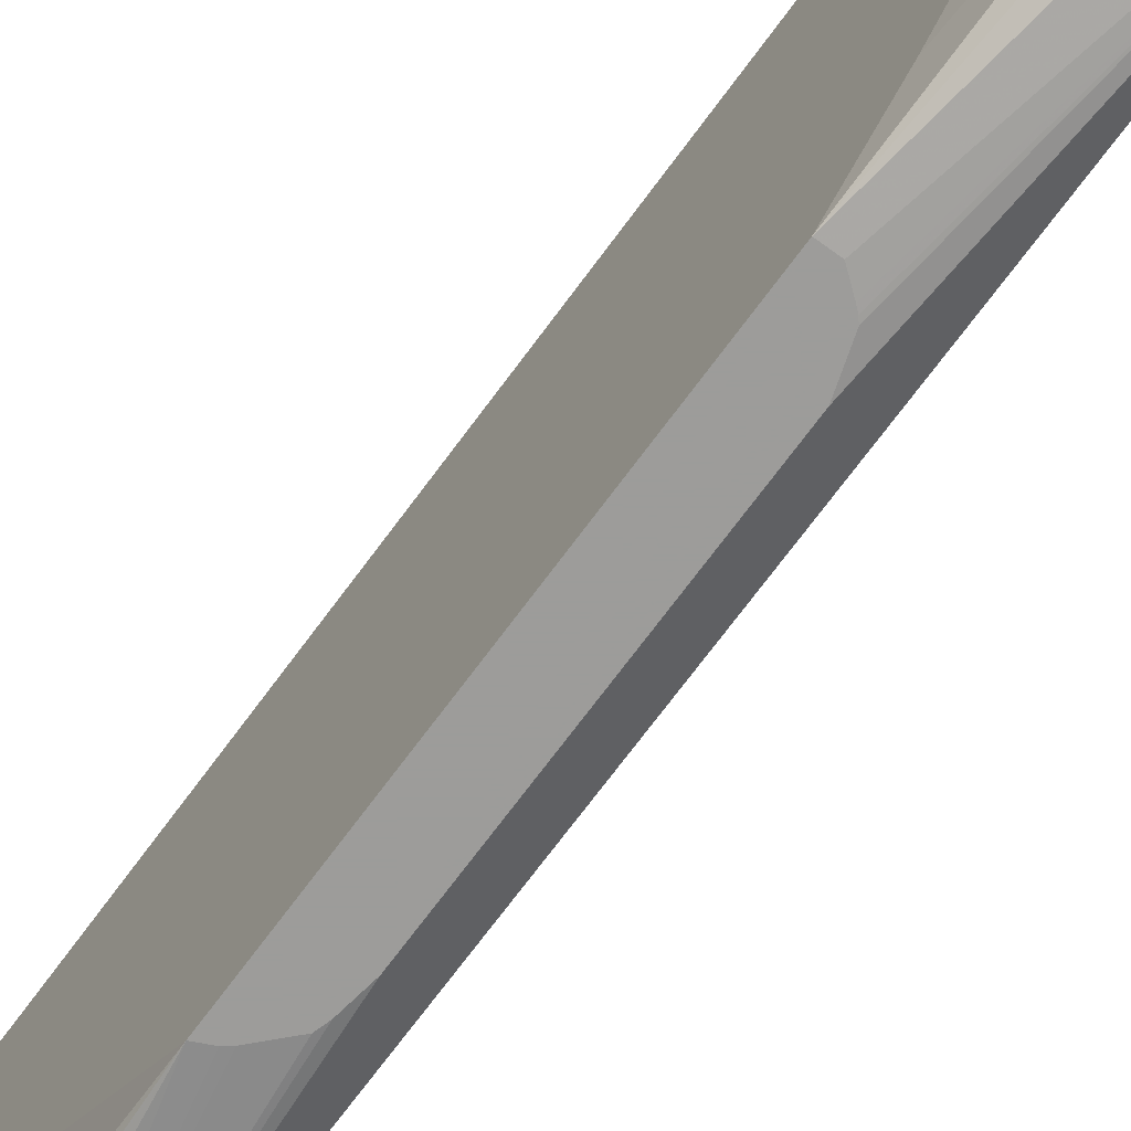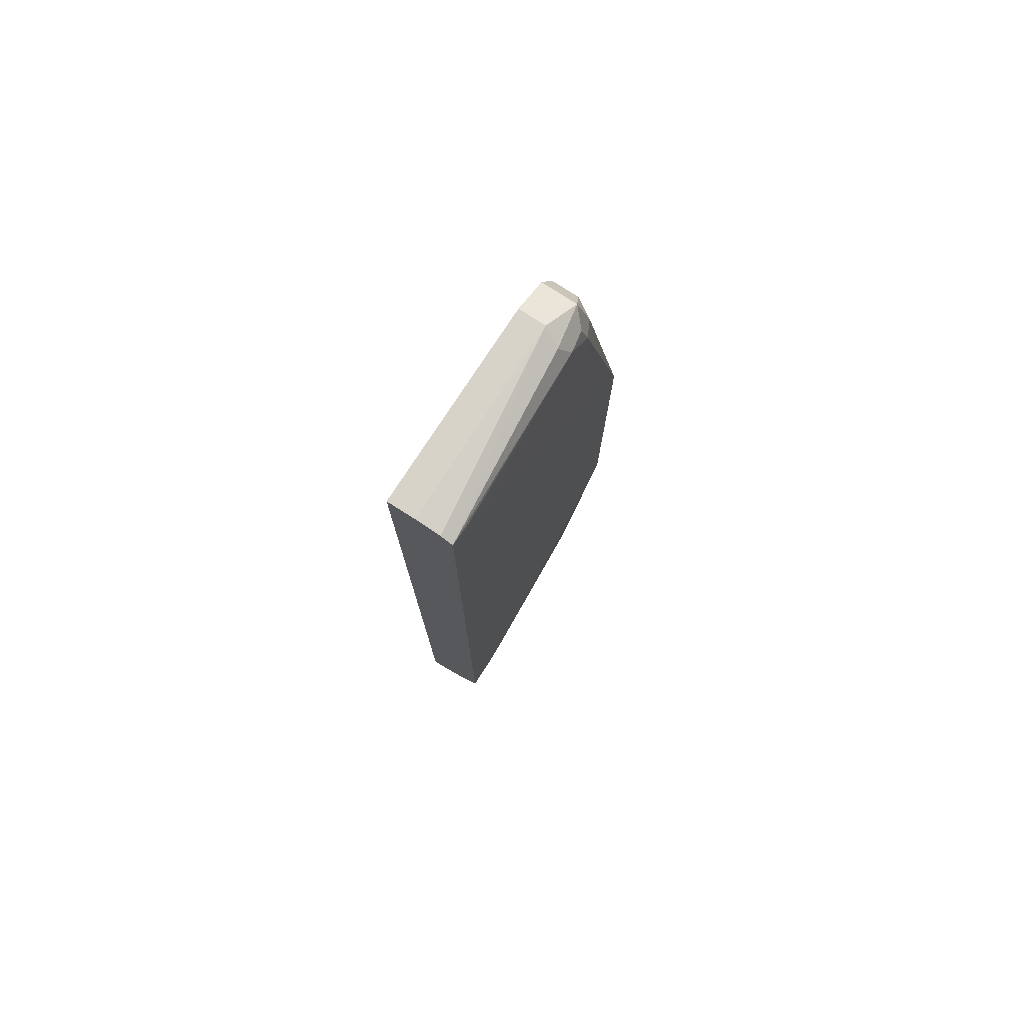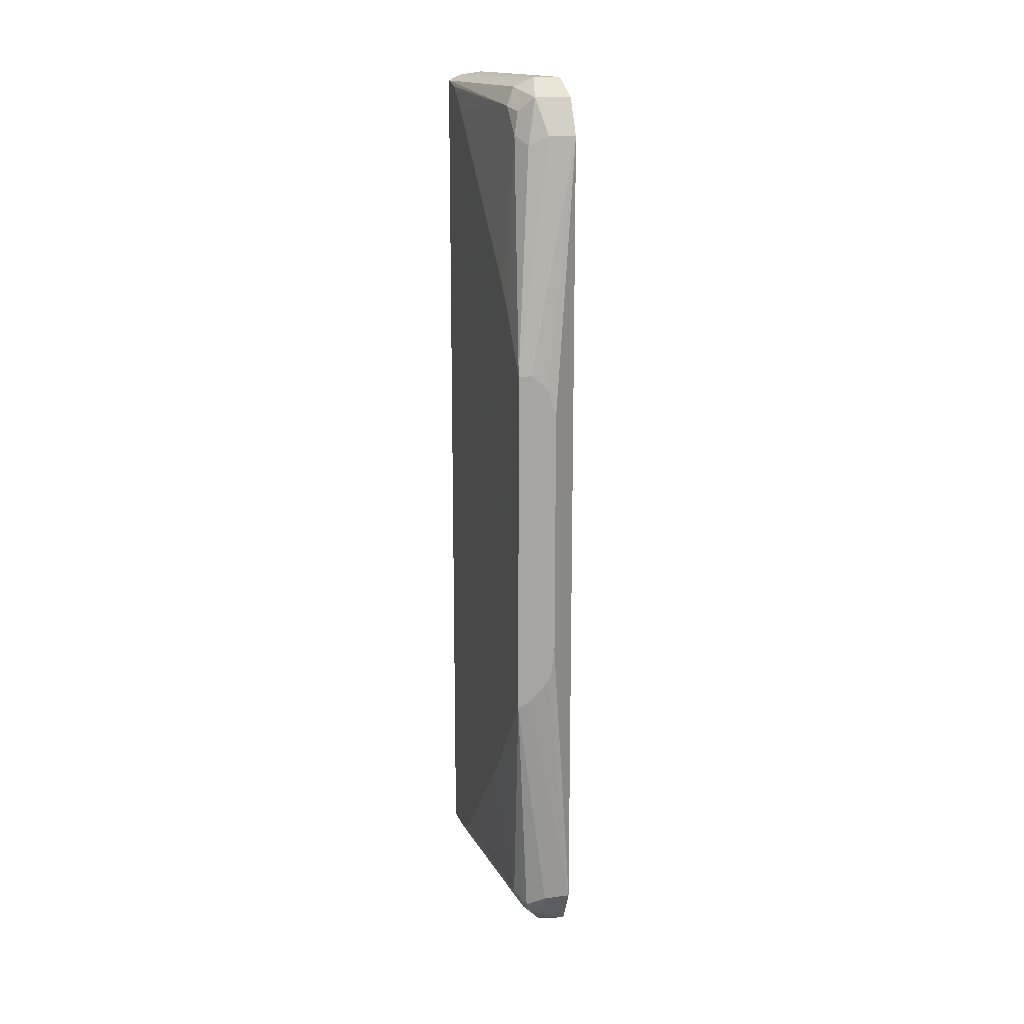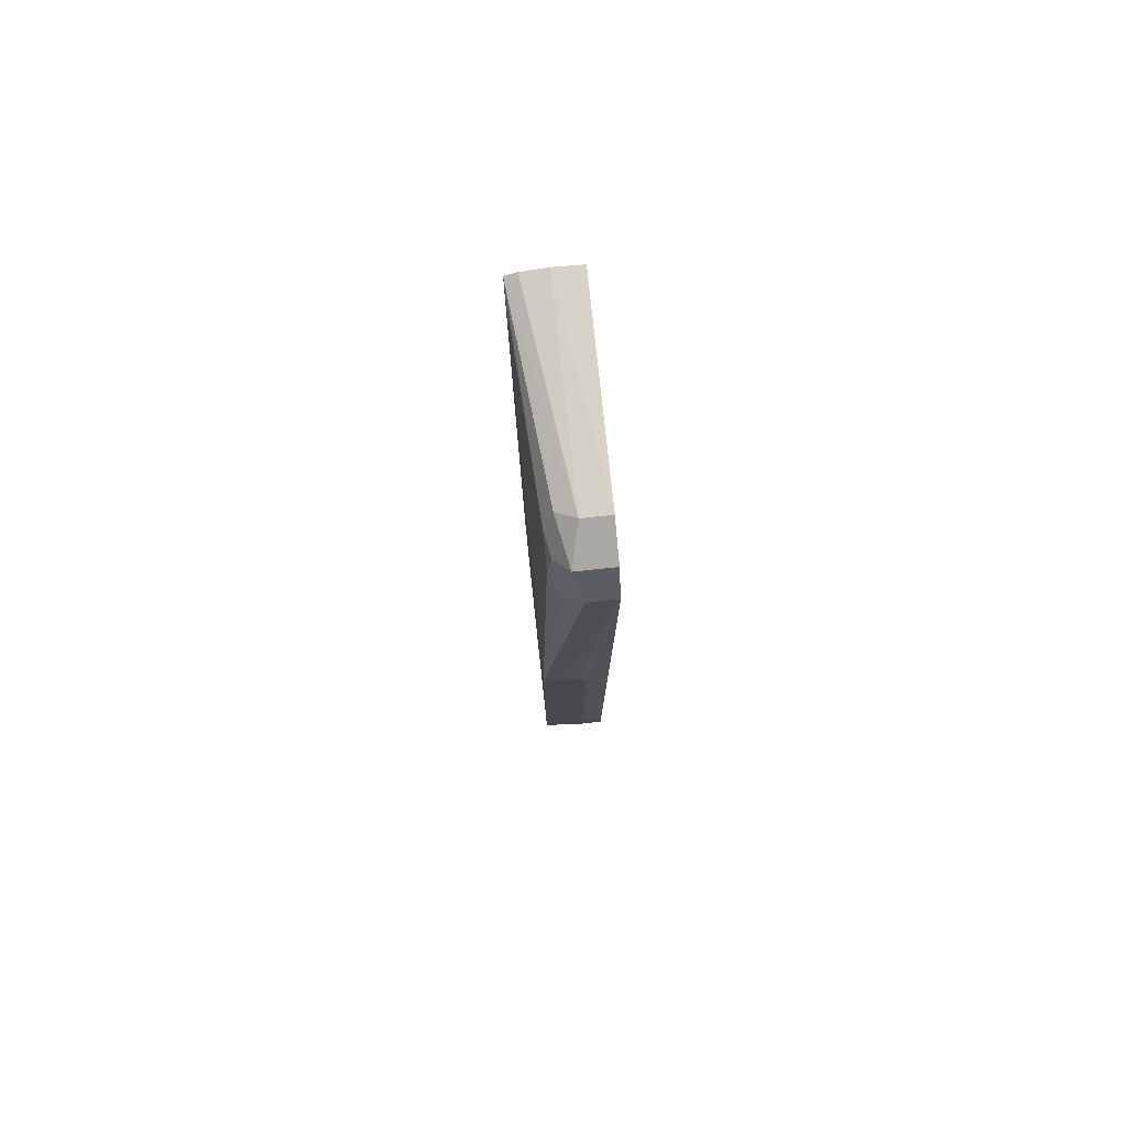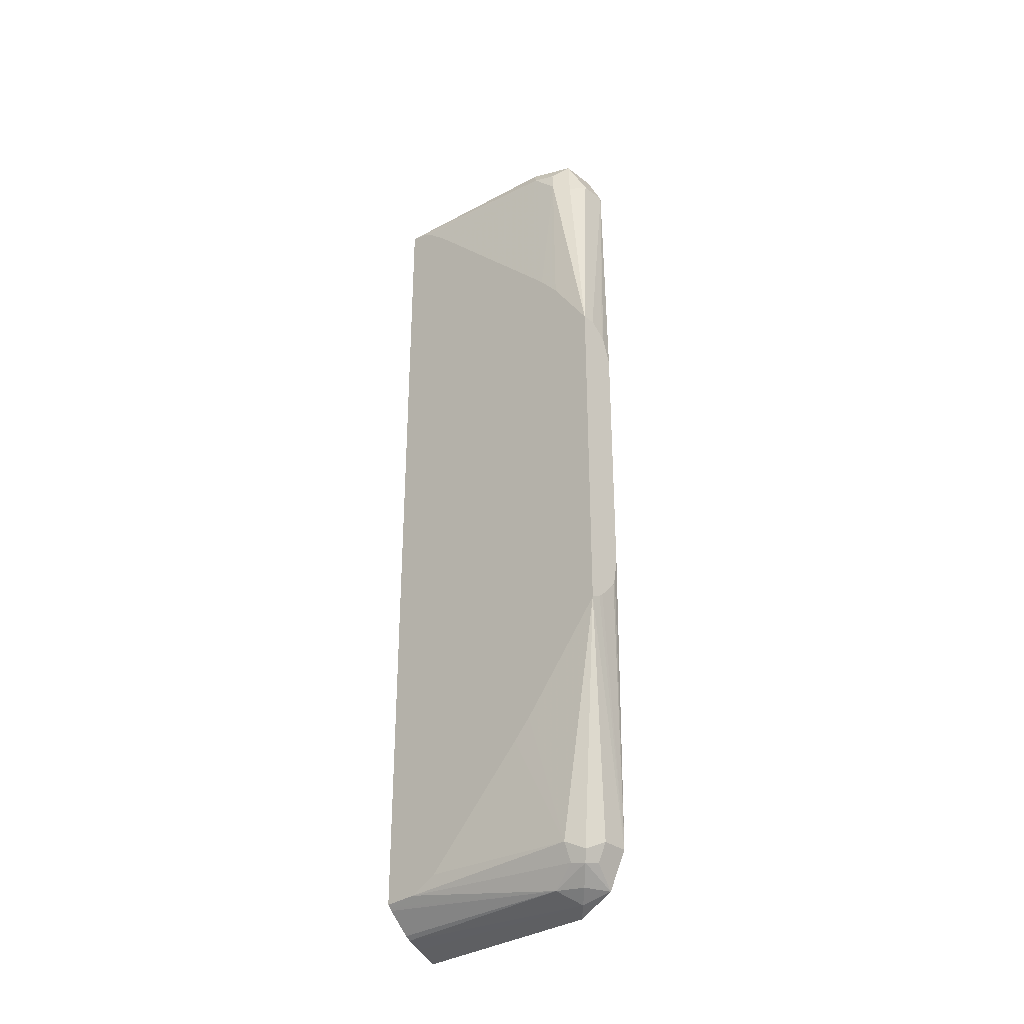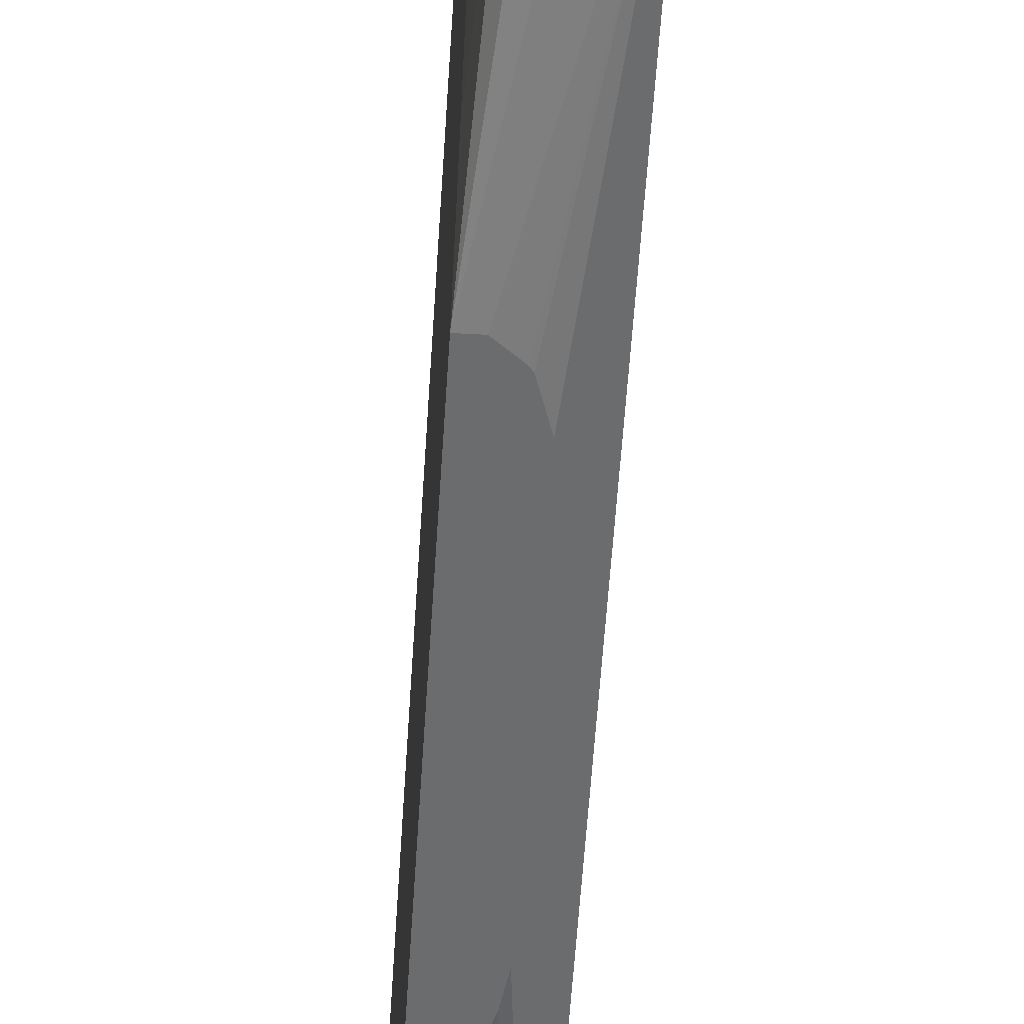
<metadata>
{"format":"obj","ext":"obj","renderer":"f3d","projection":"perspective","resolution":1024,"background":"white","views":[{"elev":-70.0,"azim":143.8,"up":"+Z"},{"elev":76.9,"azim":33.0,"up":"+Y"},{"elev":15.5,"azim":164.2,"up":"+Y"},{"elev":78.6,"azim":174.0,"up":"+Y"},{"elev":-32.3,"azim":133.0,"up":"+Y"},{"elev":-53.6,"azim":176.5,"up":"+Z"}]}
</metadata>
<code>
v -0.2353 -0.5714 -0.2596
v -0.2353 -0.5713 -0.5042
v -0.2098 -0.5598 -0.2596
v -0.2353 0.5714 -0.2596
v -0.2185 -0.563 -0.521
v -0.2353 -0.5602 -0.5266
v -0.1936 -0.5517 -0.2596
v -0.2005 0.5738 -0.2596
v -0.2353 0.5714 -0.5042
v -0.2353 -0.549 -0.549
v -0.2017 -0.5504 -0.5378
v -0.1905 -0.549 -0.5042
v -0.1874 -0.5475 -0.2596
v -0.2017 0.5714 -0.5042
v -0.1699 0.5695 -0.2596
v -0.2353 0.5546 -0.5379
v -0.2017 -0.5266 -0.5602
v -0.1849 -0.5294 -0.5546
v -0.2353 -0.5042 -0.5714
v -0.1793 -0.5266 -0.5378
v -0.1554 -0.5146 -0.3025
v -0.1585 -0.5192 -0.2596
v -0.161 -0.5221 -0.2596
v -0.1554 0.5622 -0.2596
v -0.1793 0.5602 -0.493
v -0.1905 0.549 -0.549
v -0.2353 0.549 -0.549
v -0.2017 -0.5042 -0.5714
v -0.1793 -0.5154 -0.5602
v -0.2035 -0.1397 -0.6015
v -0.199 -0.168 -0.6015
v -0.1959 -0.1783 -0.6015
v -0.1737 -0.2016 -0.6015
v -0.1681 -0.206 -0.6015
v -0.1554 -0.212 -0.6015
v -0.2353 0.5042 -0.5714
v -0.1681 -0.5042 -0.5378
v -0.1554 -0.5139 -0.304
v -0.1554 -0.5157 -0.2596
v -0.1554 0.5554 -0.2866
v -0.1681 0.5378 -0.5042
v -0.1737 0.5322 -0.5322
v -0.1681 0.5042 -0.5378
v -0.1793 0.493 -0.5602
v -0.2017 0.5042 -0.5714
v -0.2035 0.168 -0.6015
v -0.1554 -0.3308 -0.5023
v -0.1554 0.2202 -0.6015
v -0.1716 0.2202 -0.6015
v -0.186 0.2087 -0.6015
v -0.19 0.2052 -0.6015
v -0.1929 0.2016 -0.6015
v -0.1554 -0.4969 -0.3381
v -0.1554 -0.4988 -0.3343
v -0.1554 -0.3383 -0.4957
v -0.1554 -0.3625 -0.4725
v -0.1554 0.5505 -0.294
v -0.1554 0.5251 -0.3235
v -0.1554 0.4915 -0.3571
v -0.1554 0.3235 -0.5252
v -0.1554 0.294 -0.5505
f 25 41 26
f 26 41 42
f 26 42 43
f 26 43 44
f 26 44 45
f 29 35 37
f 26 36 27
f 28 35 29
f 30 46 52
f 24 41 25
f 30 52 51
f 26 45 36
f 24 40 41
f 21 55 47
f 21 24 39
f 21 40 24
f 21 57 40
f 21 58 57
f 21 59 58
f 21 60 59
f 21 48 61
f 21 35 48
f 21 47 35
f 21 56 55
f 21 53 56
f 30 51 50
f 21 39 22
f 30 50 49
f 41 59 60
f 30 48 35
f 44 48 45
f 43 48 44
f 43 61 48
f 43 60 61
f 41 43 42
f 41 60 43
f 21 54 53
f 41 58 59
f 41 57 58
f 40 57 41
f 37 56 53
f 37 55 56
f 30 49 48
f 37 47 55
f 37 53 54
f 36 52 46
f 36 51 52
f 36 50 51
f 36 49 50
f 36 48 49
f 36 45 48
f 35 47 37
f 30 32 31
f 30 33 32
f 30 34 33
f 30 35 34
f 37 54 38
f 21 38 54
f 21 61 60
f 20 37 21
f 7 12 13
f 5 12 7
f 5 11 12
f 5 10 11
f 5 6 10
f 4 8 9
f 3 5 7
f 2 6 5
f 2 5 3
f 1 6 2
f 1 10 6
f 1 19 10
f 1 27 36
f 1 16 27
f 1 9 16
f 1 4 9
f 1 8 4
f 1 15 8
f 1 24 15
f 1 39 24
f 1 22 39
f 1 23 22
f 1 13 23
f 1 7 13
f 1 3 7
f 1 2 3
f 21 37 38
f 8 14 9
f 8 15 14
f 1 36 19
f 10 17 18
f 20 29 37
f 9 14 16
f 19 46 30
f 19 36 46
f 19 35 28
f 19 34 35
f 19 33 34
f 19 32 33
f 19 30 31
f 18 29 20
f 18 28 29
f 17 28 18
f 16 26 27
f 19 31 32
f 10 19 28
f 10 18 11
f 14 26 16
f 10 28 17
f 11 18 12
f 12 18 20
f 12 21 22
f 12 20 21
f 12 23 13
f 14 15 24
f 14 24 25
f 14 25 26
f 12 22 23

</code>
